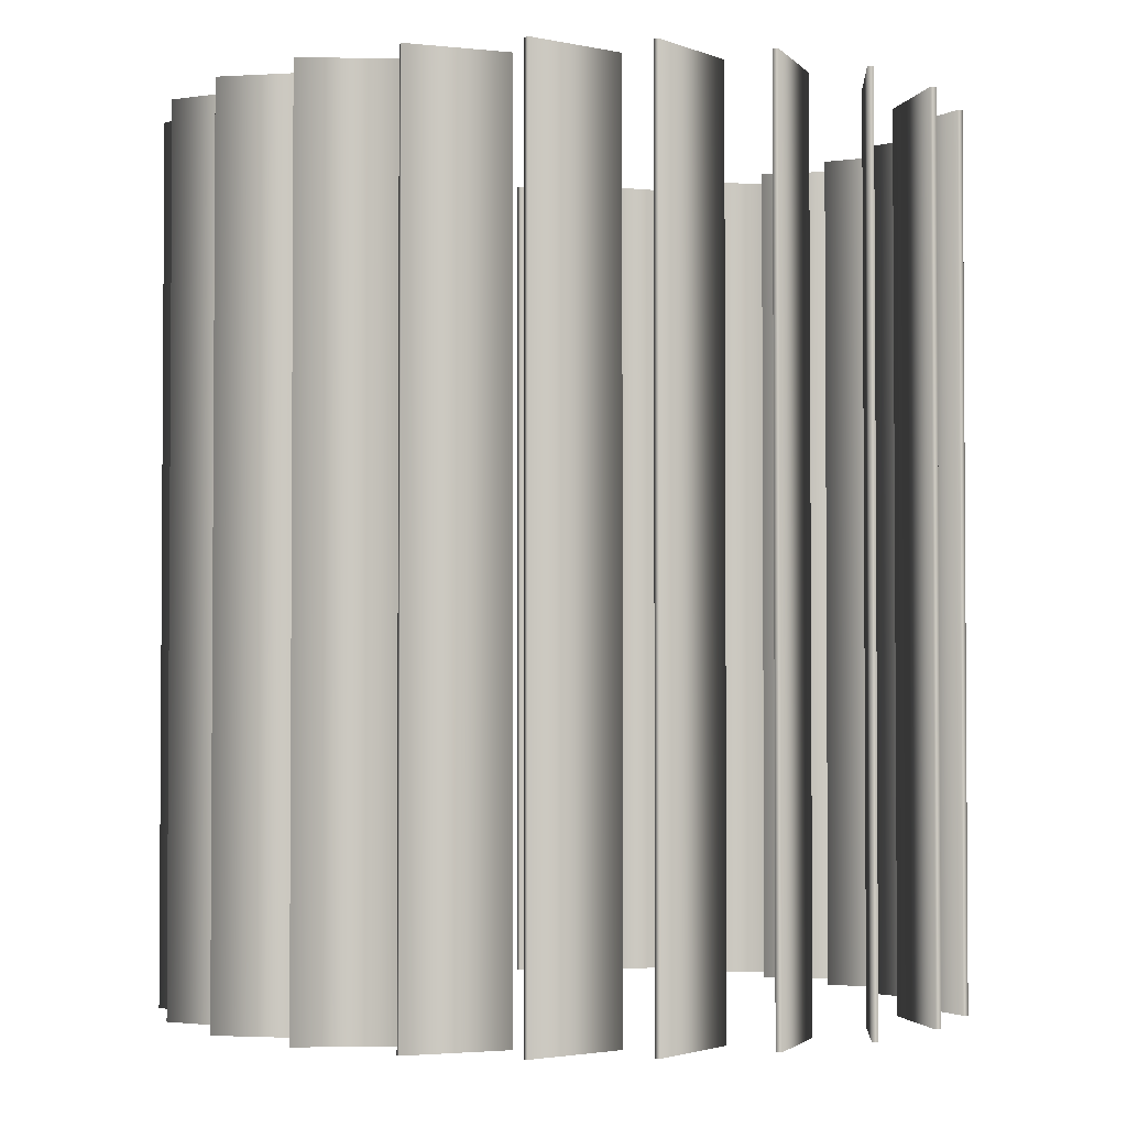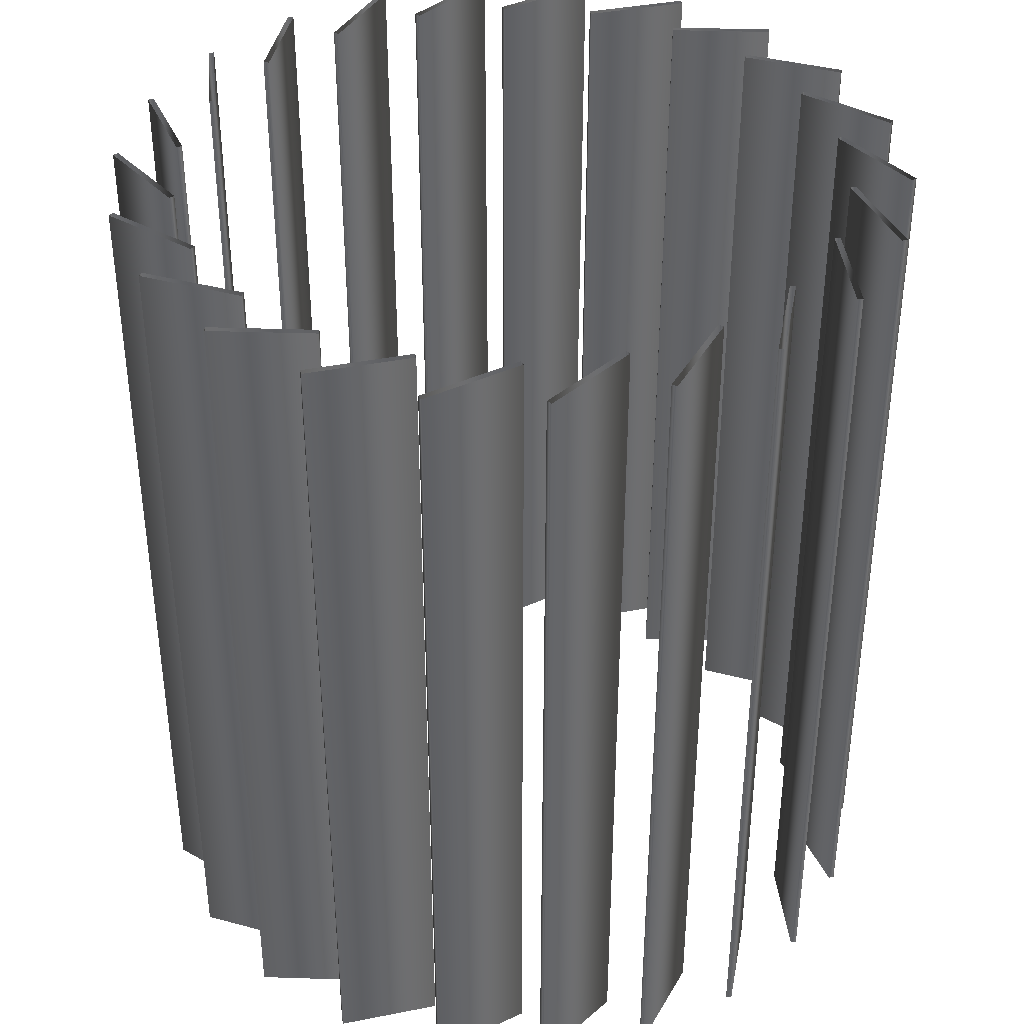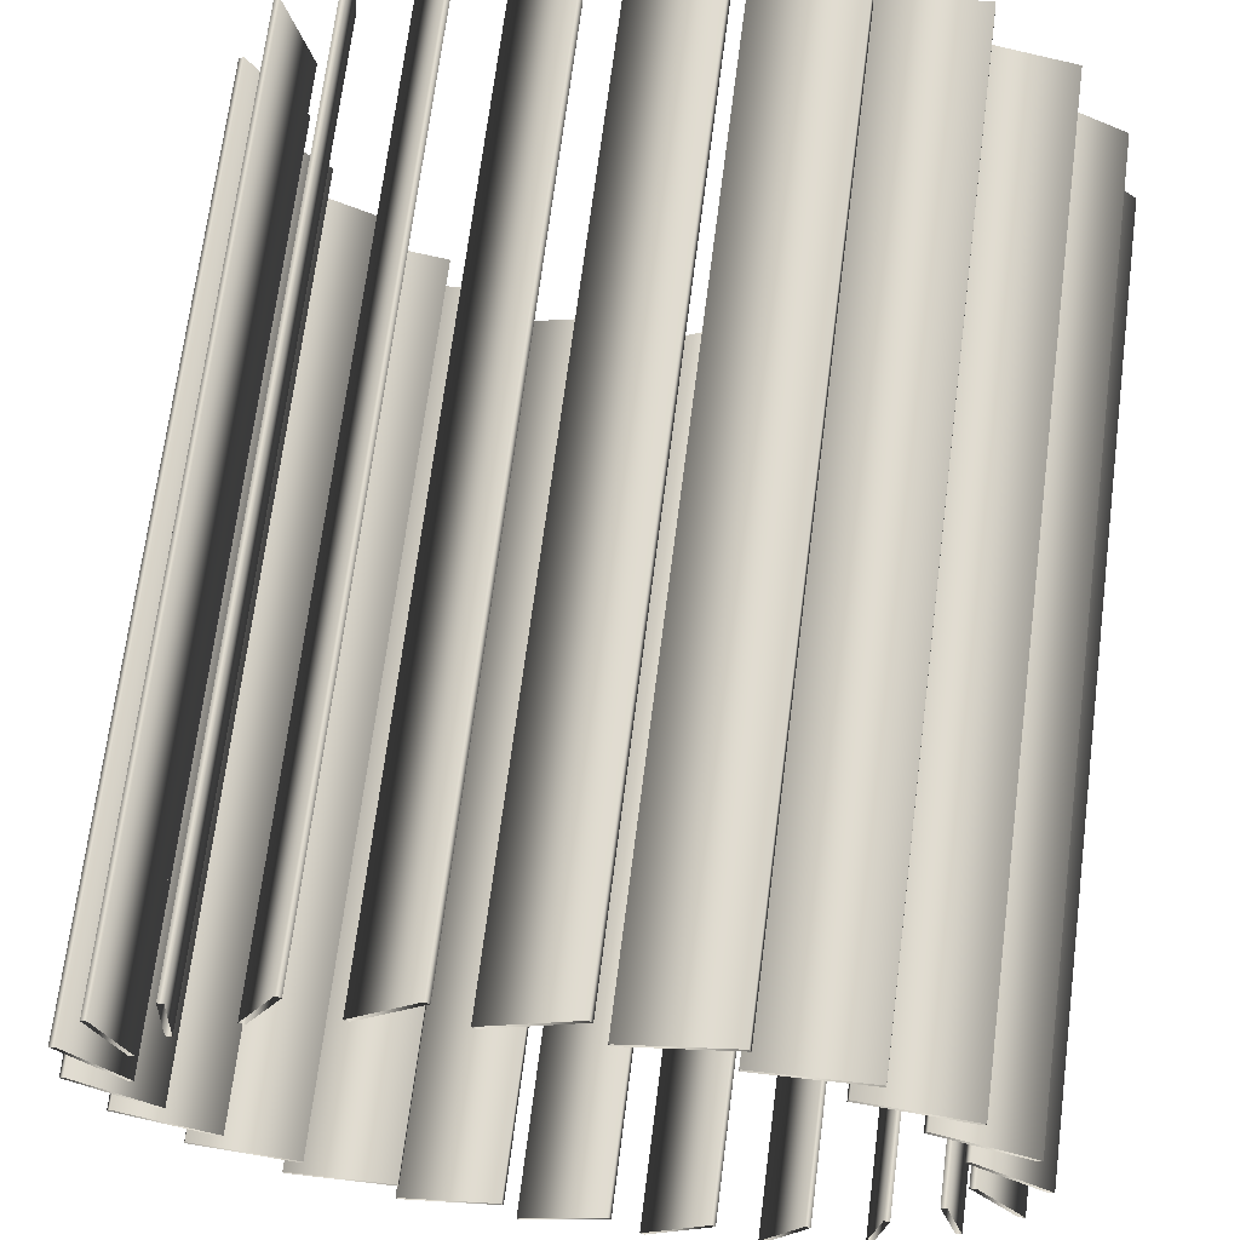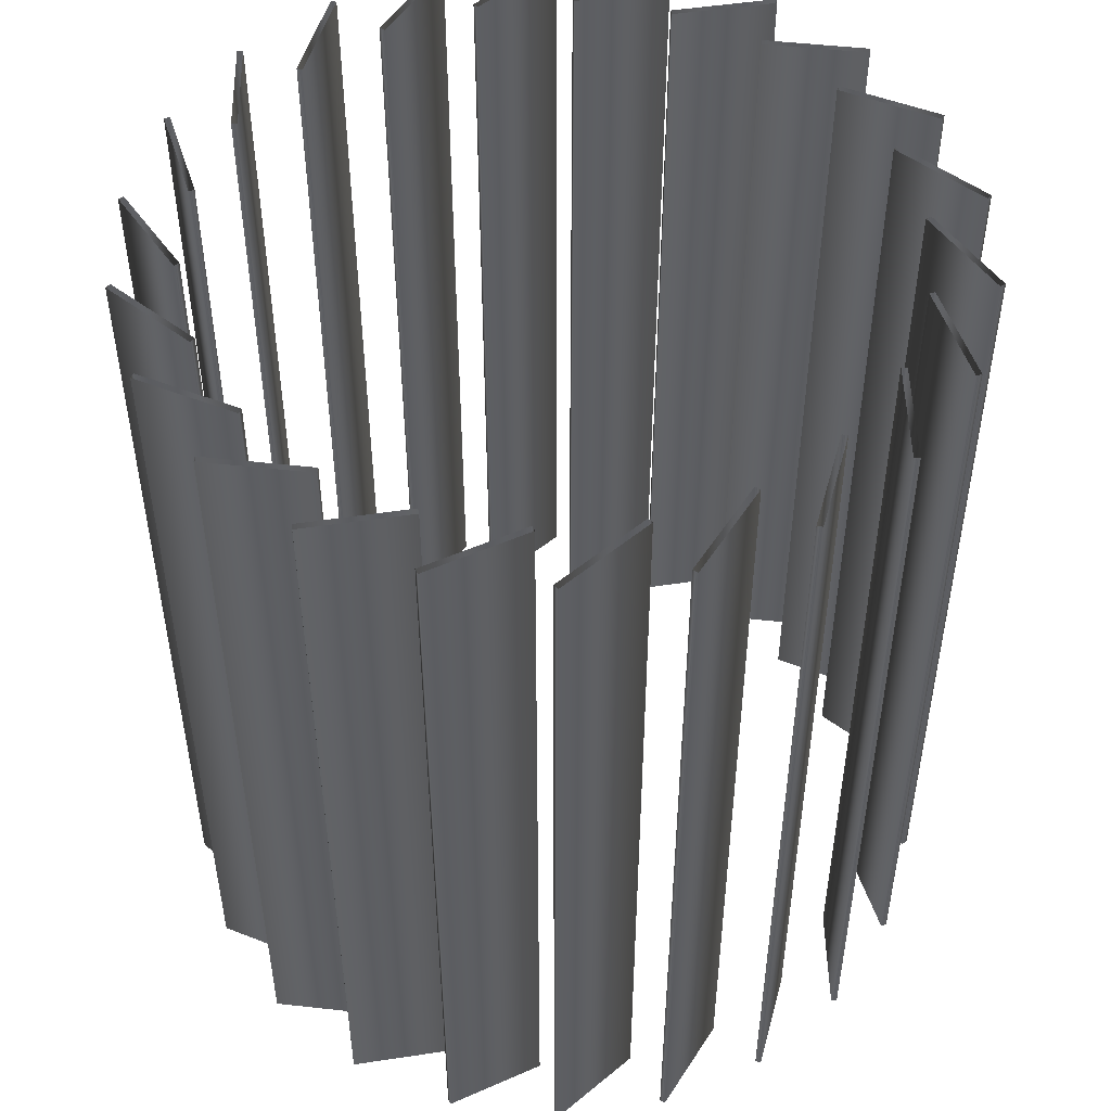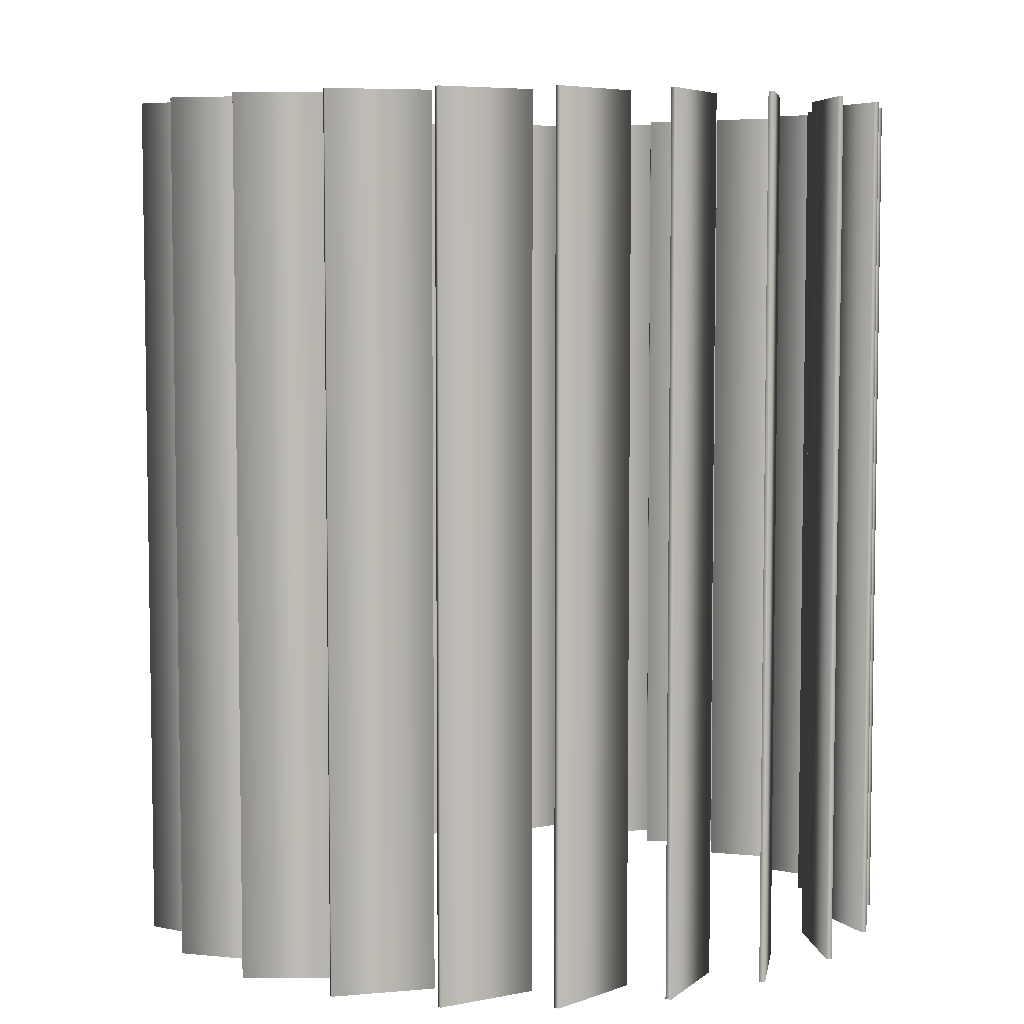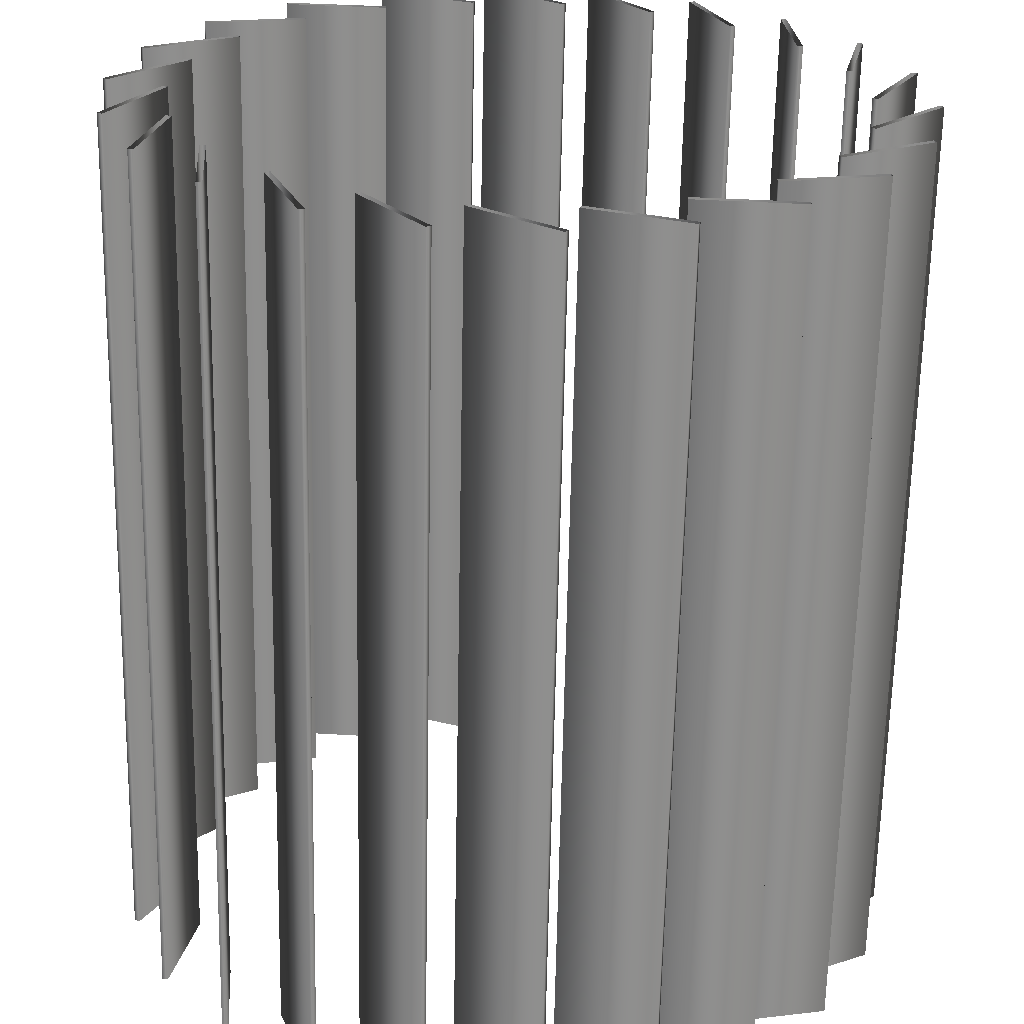
<metadata>
{"format":"obj","ext":"obj","renderer":"f3d","projection":"perspective","resolution":1024,"background":"white","views":[{"elev":-2.4,"azim":97.6,"up":"+Y"},{"elev":38.7,"azim":-26.3,"up":"+Y"},{"elev":69.4,"azim":-172.7,"up":"+Z"},{"elev":50.3,"azim":-103.5,"up":"+Y"},{"elev":6.0,"azim":-76.9,"up":"+Y"},{"elev":-64.9,"azim":-1.1,"up":"+Z"}]}
</metadata>
<code>
v 1.362 3 -0.07631
v 1.362 0 -0.07631
v 1.348 3 -0.06217
v 1.348 0 -0.06217
v 1.328 3 0.3104
v 1.328 0 0.3104
v 1.31 3 0.32
v 1.31 0 0.32
v 1.285 3 -0.4569
v 1.285 0 -0.4569
v 1.275 3 -0.4393
v 1.275 0 -0.4393
v 1.187 3 0.672
v 1.187 0 0.672
v 1.167 3 0.6762
v 1.167 0 0.6762
v 1.158 3 -0.0009886
v 1.158 0 -0.0009886
v 1.14 3 0.008596
v 1.14 0 0.008596
v 1.111 3 0.3253
v 1.111 0 0.3253
v 1.111 3 -0.3272
v 1.111 0 -0.3272
v 1.104 3 -0.8004
v 1.104 0 -0.8004
v 1.1 3 -0.7808
v 1.1 0 -0.7808
v 1.097 3 -0.313
v 1.097 0 -0.313
v 1.092 3 0.3295
v 1.092 0 0.3295
v 0.9747 3 0.6252
v 0.9747 0 0.6252
v 0.9736 3 -0.6269
v 0.9736 0 -0.6269
v 0.964 3 -0.6093
v 0.964 0 -0.6093
v 0.9547 3 0.6238
v 0.9547 0 0.6238
v 0.9494 3 0.9791
v 0.9494 0 0.9791
v 0.9294 3 0.9777
v 0.9294 0 0.9777
v 0.8355 3 -1.059
v 0.8355 0 -1.059
v 0.834 3 -1.079
v 0.834 0 -1.079
v 0.7591 3 0.8745
v 0.7591 0 0.8745
v 0.7576 3 -0.8758
v 0.7576 0 -0.8758
v 0.7533 3 -0.8562
v 0.7533 0 -0.8562
v 0.7403 3 0.8675
v 0.7403 0 0.8675
v 0.6351 3 1.207
v 0.6351 0 1.207
v 0.6163 3 1.2
v 0.6163 0 1.2
v 0.5032 3 -1.252
v 0.5032 0 -1.252
v 0.4962 3 -1.27
v 0.4962 0 -1.27
v 0.4819 3 1.053
v 0.4819 0 1.053
v 0.4816 3 -1.034
v 0.4816 0 -1.034
v 0.4801 3 -1.054
v 0.4801 0 -1.054
v 0.4659 3 1.041
v 0.4659 0 1.041
v 0.2693 3 1.337
v 0.2693 0 1.337
v 0.2533 3 1.325
v 0.2533 0 1.325
v 0.1708 3 -1.128
v 0.1708 0 -1.128
v 0.1658 3 1.146
v 0.1658 0 1.146
v 0.1638 3 -1.146
v 0.1638 0 -1.146
v 0.1538 3 1.13
v 0.1538 0 1.13
v 0.1302 3 -1.343
v 0.1302 0 -1.343
v 0.1182 3 -1.359
v 0.1182 0 -1.359
v -0.1182 3 1.359
v -0.1182 0 1.359
v -0.1302 3 1.343
v -0.1302 0 1.343
v -0.1538 3 -1.13
v -0.1538 0 -1.13
v -0.1638 3 1.146
v -0.1638 0 1.146
v -0.1658 3 -1.146
v -0.1658 0 -1.146
v -0.1708 3 1.128
v -0.1708 0 1.128
v -0.2533 3 -1.325
v -0.2533 0 -1.325
v -0.2693 3 -1.337
v -0.2693 0 -1.337
v -0.4659 3 -1.041
v -0.4659 0 -1.041
v -0.4801 3 1.054
v -0.4801 0 1.054
v -0.4816 3 1.034
v -0.4816 0 1.034
v -0.4819 3 -1.053
v -0.4819 0 -1.053
v -0.4962 3 1.27
v -0.4962 0 1.27
v -0.5032 3 1.252
v -0.5032 0 1.252
v -0.6163 3 -1.2
v -0.6163 0 -1.2
v -0.6351 3 -1.207
v -0.6351 0 -1.207
v -0.7403 3 -0.8675
v -0.7403 0 -0.8675
v -0.7533 3 0.8562
v -0.7533 0 0.8562
v -0.7576 3 0.8758
v -0.7576 0 0.8758
v -0.7591 3 -0.8745
v -0.7591 0 -0.8745
v -0.834 3 1.079
v -0.834 0 1.079
v -0.8355 3 1.059
v -0.8355 0 1.059
v -0.9294 3 -0.9777
v -0.9294 0 -0.9777
v -0.9494 3 -0.9791
v -0.9494 0 -0.9791
v -0.9547 3 -0.6238
v -0.9547 0 -0.6238
v -0.964 3 0.6093
v -0.964 0 0.6093
v -0.9736 3 0.6269
v -0.9736 0 0.6269
v -0.9747 3 -0.6252
v -0.9747 0 -0.6252
v -1.092 3 -0.3295
v -1.092 0 -0.3295
v -1.097 3 0.313
v -1.097 0 0.313
v -1.1 3 0.7808
v -1.1 0 0.7808
v -1.104 3 0.8004
v -1.104 0 0.8004
v -1.111 3 0.3272
v -1.111 0 0.3272
v -1.111 3 -0.3253
v -1.111 0 -0.3253
v -1.14 3 -0.008596
v -1.14 0 -0.008596
v -1.158 3 0.0009886
v -1.158 0 0.0009886
v -1.167 3 -0.6762
v -1.167 0 -0.6762
v -1.187 3 -0.672
v -1.187 0 -0.672
v -1.275 3 0.4393
v -1.275 0 0.4393
v -1.285 3 0.4569
v -1.285 0 0.4569
v -1.31 3 -0.32
v -1.31 0 -0.32
v -1.328 3 -0.3104
v -1.328 0 -0.3104
v -1.348 3 0.06217
v -1.348 0 0.06217
v -1.362 3 0.07631
v -1.362 0 0.07631
f 2 1 3 4
f 4 3 29 30
f 30 29 23 24
f 24 23 1 2
f 10 9 11 12
f 12 11 37 38
f 38 37 35 36
f 36 35 9 10
f 26 25 27 28
f 28 27 53 54
f 54 53 51 52
f 52 51 25 26
f 48 47 45 46
f 46 45 67 68
f 68 67 69 70
f 70 69 47 48
f 64 63 61 62
f 62 61 77 78
f 78 77 81 82
f 82 81 63 64
f 88 87 85 86
f 86 85 93 94
f 94 93 97 98
f 98 97 87 88
f 104 103 101 102
f 102 101 105 106
f 106 105 111 112
f 112 111 103 104
f 120 119 117 118
f 118 117 121 122
f 122 121 127 128
f 128 127 119 120
f 136 135 133 134
f 134 133 137 138
f 138 137 143 144
f 144 143 135 136
f 164 163 161 162
f 162 161 145 146
f 146 145 155 156
f 156 155 163 164
f 172 171 169 170
f 170 169 157 158
f 158 157 159 160
f 160 159 171 172
f 176 175 173 174
f 174 173 147 148
f 148 147 153 154
f 154 153 175 176
f 168 167 165 166
f 166 165 139 140
f 140 139 141 142
f 142 141 167 168
f 152 151 149 150
f 150 149 123 124
f 124 123 125 126
f 126 125 151 152
f 130 129 131 132
f 132 131 109 110
f 110 109 107 108
f 108 107 129 130
f 114 113 115 116
f 116 115 99 100
f 100 99 95 96
f 96 95 113 114
f 90 89 91 92
f 92 91 83 84
f 84 83 79 80
f 80 79 89 90
f 74 73 75 76
f 76 75 71 72
f 72 71 65 66
f 66 65 73 74
f 58 57 59 60
f 60 59 55 56
f 56 55 49 50
f 50 49 57 58
f 42 41 43 44
f 44 43 39 40
f 40 39 33 34
f 34 33 41 42
f 14 13 15 16
f 16 15 31 32
f 32 31 21 22
f 22 21 13 14
f 6 5 7 8
f 8 7 19 20
f 20 19 17 18
f 18 17 5 6

</code>
